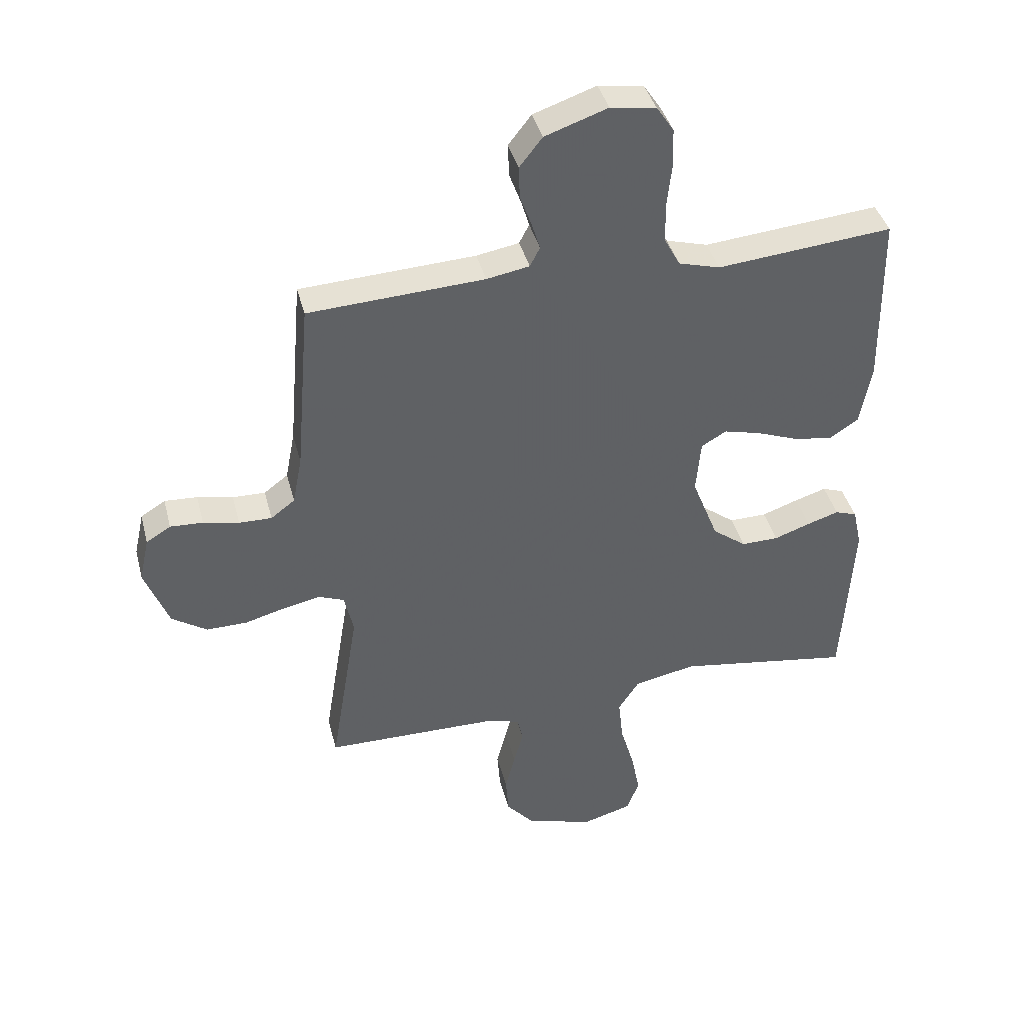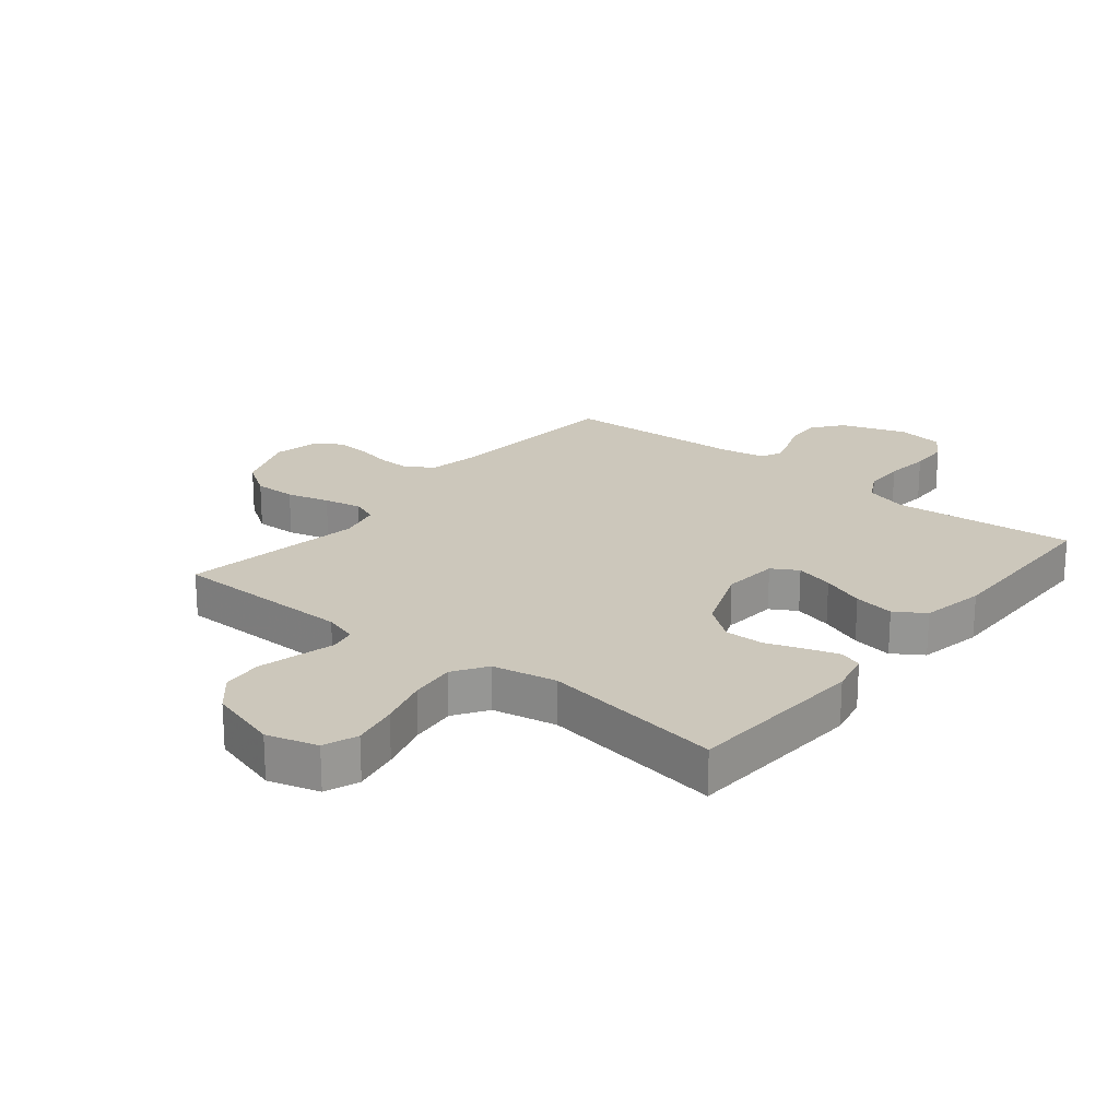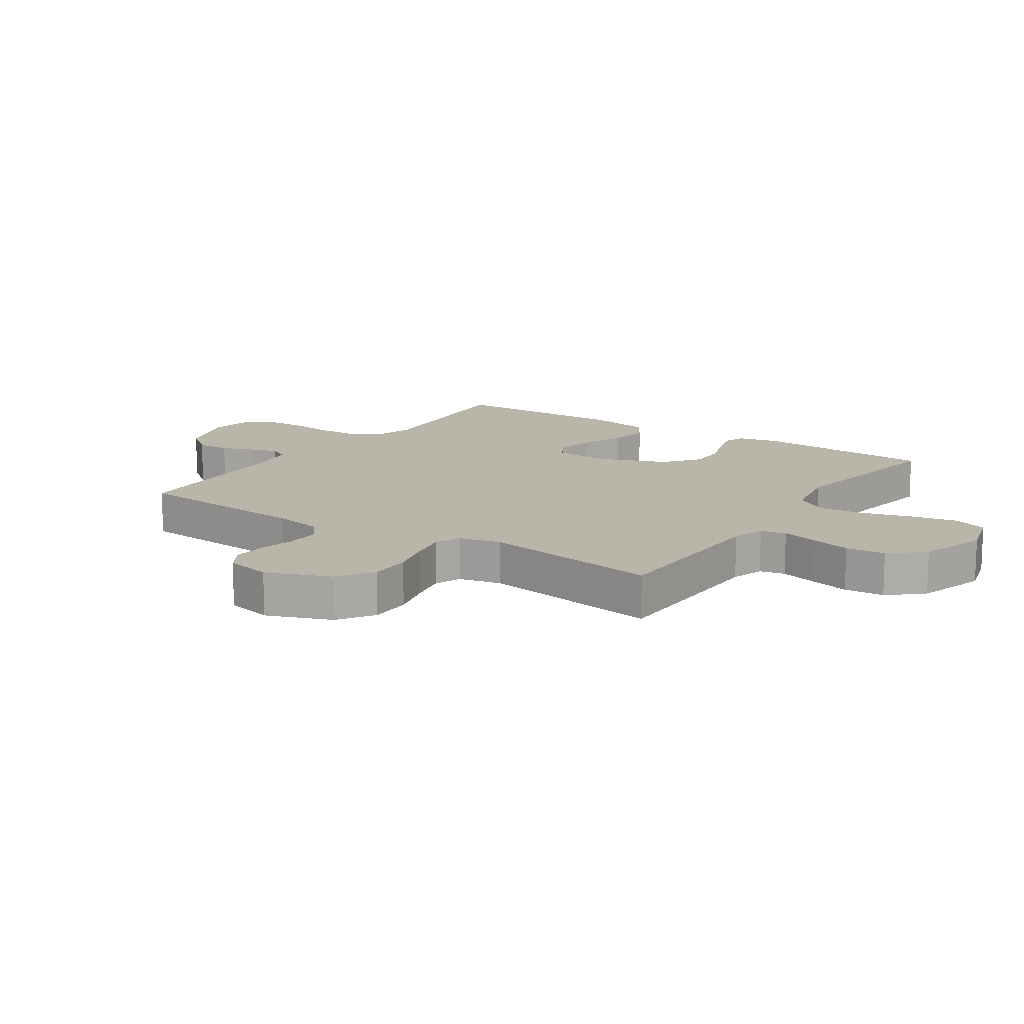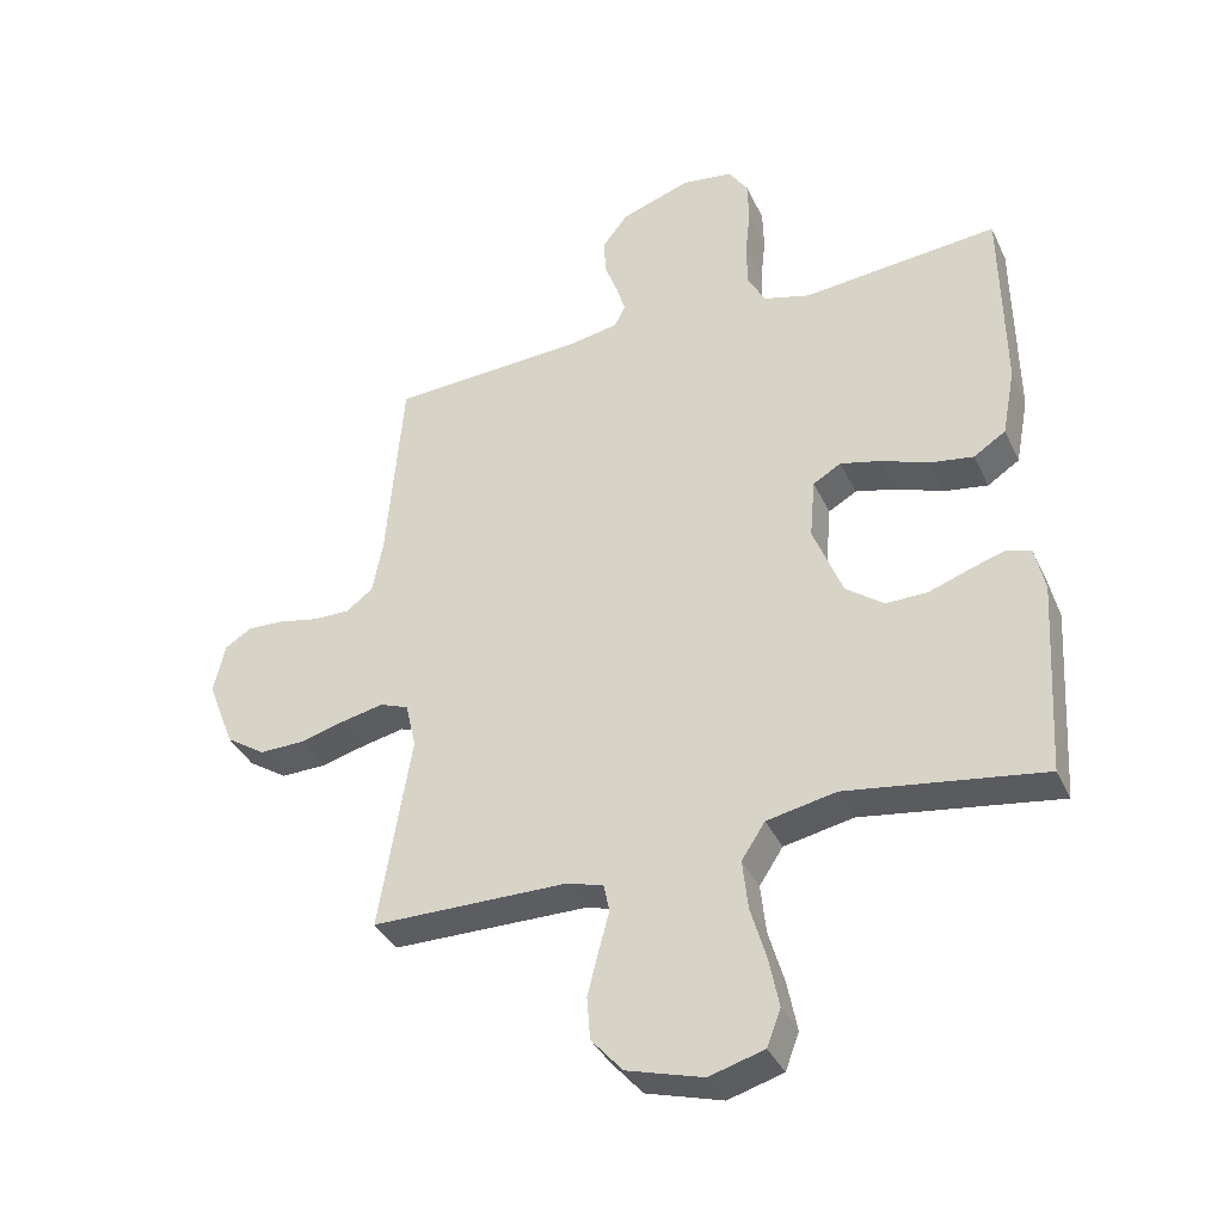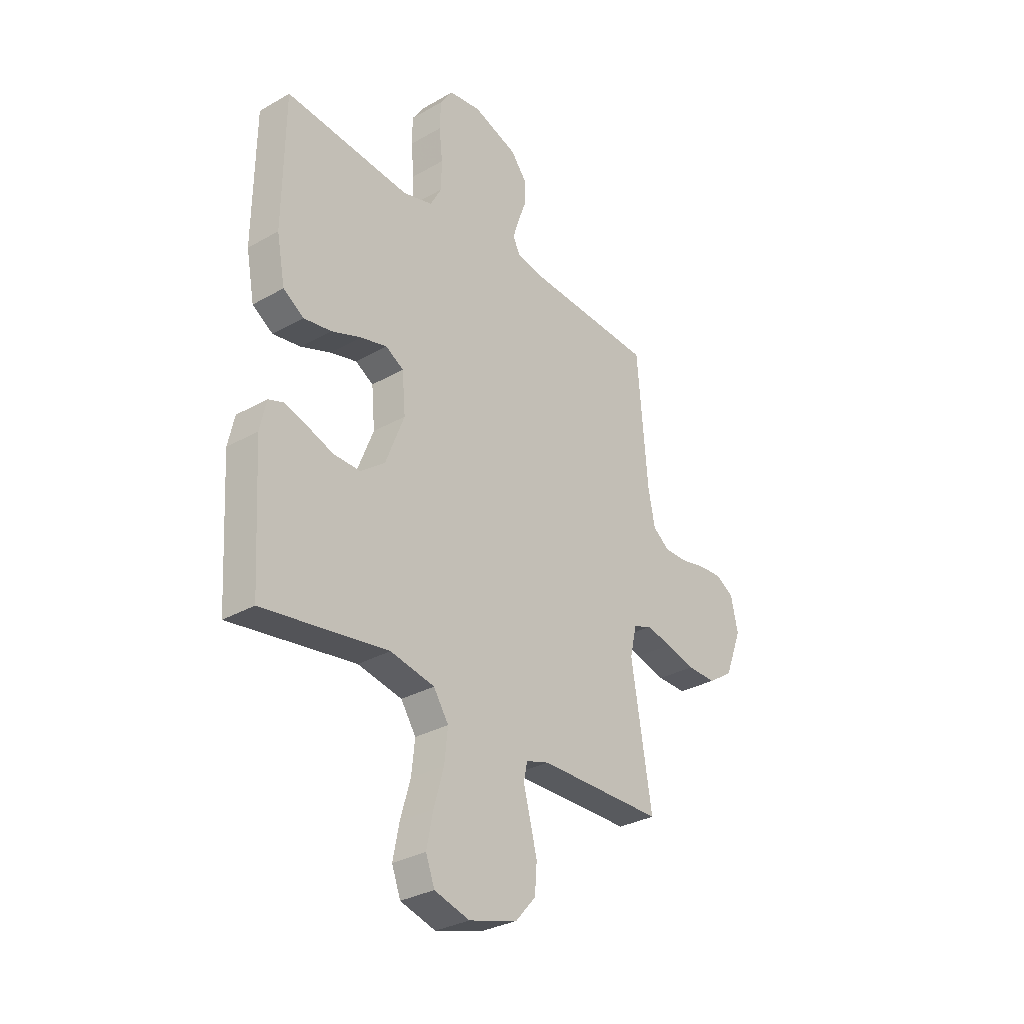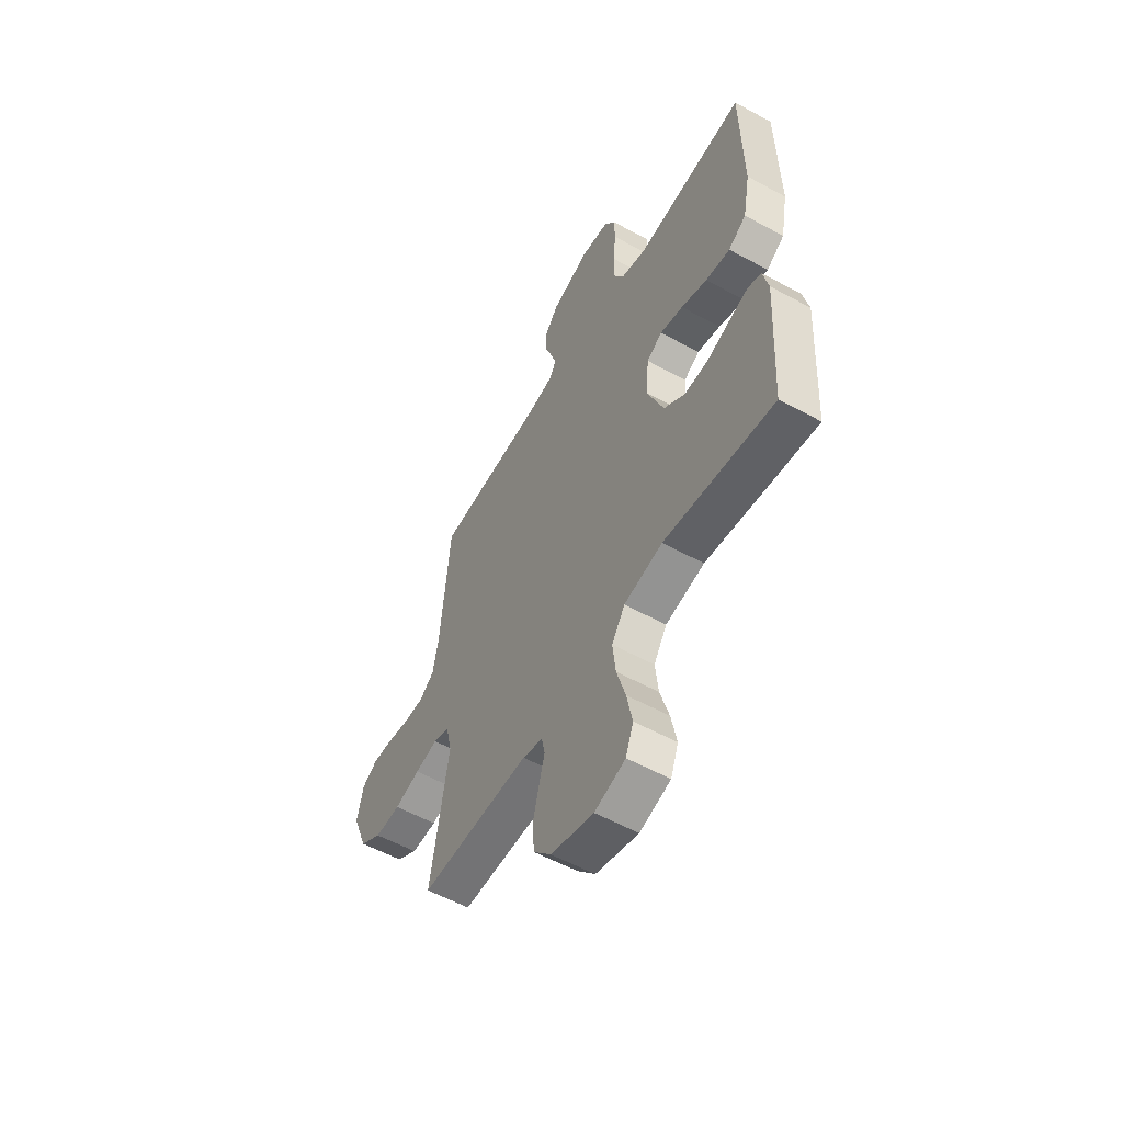
<metadata>
{"format":"obj","ext":"obj","renderer":"f3d","projection":"perspective","resolution":1024,"background":"white","views":[{"elev":40.3,"azim":165.8,"up":"+Z"},{"elev":21.7,"azim":-141.0,"up":"+Y"},{"elev":13.7,"azim":124.0,"up":"+Y"},{"elev":-37.3,"azim":-157.0,"up":"+Z"},{"elev":-31.2,"azim":-50.9,"up":"+Z"},{"elev":-56.5,"azim":-119.8,"up":"+Z"}]}
</metadata>
<code>
v -0.5 0.07 0.5
v -0.2 0.07 0.472
v -0.129 0.07 0.492
v -0.102 0.07 0.542
v -0.101 0.07 0.61
v -0.109 0.07 0.684
v -0.107 0.07 0.749
v -0.077 0.07 0.794
v 0 0.07 0.805
v 0.107 0.07 0.768
v 0.146 0.07 0.718
v 0.144 0.07 0.662
v 0.124 0.07 0.608
v 0.11 0.07 0.562
v 0.127 0.07 0.529
v 0.2 0.07 0.516
v 0.5 0.07 0.5
v 0.525 0.07 0.2
v 0.541 0.07 0.117
v 0.582 0.07 0.086
v 0.638 0.07 0.087
v 0.699 0.07 0.1
v 0.755 0.07 0.103
v 0.797 0.07 0.077
v 0.814 0.07 0
v 0.773 0.07 -0.106
v 0.713 0.07 -0.146
v 0.643 0.07 -0.145
v 0.573 0.07 -0.126
v 0.511 0.07 -0.113
v 0.467 0.07 -0.13
v 0.451 0.07 -0.2
v 0.5 0.07 -0.5
v 0.2 0.07 -0.503
v 0.145 0.07 -0.52
v 0.136 0.07 -0.562
v 0.152 0.07 -0.622
v 0.169 0.07 -0.689
v 0.164 0.07 -0.755
v 0.116 0.07 -0.81
v 0 0.07 -0.844
v -0.084 0.07 -0.82
v -0.105 0.07 -0.764
v -0.09 0.07 -0.688
v -0.066 0.07 -0.605
v -0.058 0.07 -0.53
v -0.094 0.07 -0.475
v -0.2 0.07 -0.454
v -0.5 0.07 -0.5
v -0.518 0.07 -0.2
v -0.503 0.07 -0.132
v -0.466 0.07 -0.119
v -0.412 0.07 -0.136
v -0.35 0.07 -0.158
v -0.286 0.07 -0.159
v -0.228 0.07 -0.115
v -0.183 0.07 0
v -0.191 0.07 0.092
v -0.234 0.07 0.117
v -0.297 0.07 0.101
v -0.368 0.07 0.074
v -0.435 0.07 0.063
v -0.484 0.07 0.095
v -0.504 0.07 0.2
v -0.5 0 0.5
v -0.2 0 0.472
v -0.129 0 0.492
v -0.102 0 0.542
v -0.101 0 0.61
v -0.109 0 0.684
v -0.107 0 0.749
v -0.077 0 0.794
v 0 0 0.805
v 0.107 0 0.768
v 0.146 0 0.718
v 0.144 0 0.662
v 0.124 0 0.608
v 0.11 0 0.562
v 0.127 0 0.529
v 0.2 0 0.516
v 0.5 0 0.5
v 0.525 0 0.2
v 0.541 0 0.117
v 0.582 0 0.086
v 0.638 0 0.087
v 0.699 0 0.1
v 0.755 0 0.103
v 0.797 0 0.077
v 0.814 0 0
v 0.773 0 -0.106
v 0.713 0 -0.146
v 0.643 0 -0.145
v 0.573 0 -0.126
v 0.511 0 -0.113
v 0.467 0 -0.13
v 0.451 0 -0.2
v 0.5 0 -0.5
v 0.2 0 -0.503
v 0.145 0 -0.52
v 0.136 0 -0.562
v 0.152 0 -0.622
v 0.169 0 -0.689
v 0.164 0 -0.755
v 0.116 0 -0.81
v 0 0 -0.844
v -0.084 0 -0.82
v -0.105 0 -0.764
v -0.09 0 -0.688
v -0.066 0 -0.605
v -0.058 0 -0.53
v -0.094 0 -0.475
v -0.2 0 -0.454
v -0.5 0 -0.5
v -0.518 0 -0.2
v -0.503 0 -0.132
v -0.466 0 -0.119
v -0.412 0 -0.136
v -0.35 0 -0.158
v -0.286 0 -0.159
v -0.228 0 -0.115
v -0.183 0 0
v -0.191 0 0.092
v -0.234 0 0.117
v -0.297 0 0.101
v -0.368 0 0.074
v -0.435 0 0.063
v -0.484 0 0.095
v -0.504 0 0.2
f 64 1 2
f 63 64 2
f 62 63 2
f 61 62 2
f 60 61 2
f 59 60 2 3
f 58 59 3 4
f 57 58 4
f 52 53 54
f 51 52 54
f 50 51 54
f 49 50 54
f 48 49 54
f 47 48 54 55
f 46 47 55 56
f 43 44 45
f 42 43 45
f 41 42 45
f 40 41 45
f 39 40 45
f 38 39 45
f 37 38 45
f 36 37 45
f 35 36 45 46
f 46 56 57
f 35 46 57
f 34 35 57
f 27 28 29
f 26 27 29
f 25 26 29
f 24 25 29
f 23 24 29
f 22 23 29
f 21 22 29
f 20 21 29 30
f 19 20 30 31
f 16 17 18
f 18 19 31
f 16 18 31
f 15 16 31
f 11 12 13
f 10 11 13
f 9 10 13
f 8 9 13
f 7 8 13
f 6 7 13
f 5 6 13
f 4 5 13 14
f 4 14 15
f 57 4 15
f 34 57 15
f 33 34 15
f 32 33 15
f 15 31 32
f 66 65 128
f 66 128 127
f 66 127 126
f 66 126 125
f 66 125 124
f 67 66 124 123
f 68 67 123 122
f 68 122 121
f 118 117 116
f 118 116 115
f 118 115 114
f 118 114 113
f 118 113 112
f 119 118 112 111
f 120 119 111 110
f 109 108 107
f 109 107 106
f 109 106 105
f 109 105 104
f 109 104 103
f 109 103 102
f 109 102 101
f 109 101 100
f 110 109 100 99
f 121 120 110
f 121 110 99
f 121 99 98
f 93 92 91
f 93 91 90
f 93 90 89
f 93 89 88
f 93 88 87
f 93 87 86
f 93 86 85
f 94 93 85 84
f 95 94 84 83
f 82 81 80
f 95 83 82
f 95 82 80
f 95 80 79
f 77 76 75
f 77 75 74
f 77 74 73
f 77 73 72
f 77 72 71
f 77 71 70
f 77 70 69
f 78 77 69 68
f 79 78 68
f 79 68 121
f 79 121 98
f 79 98 97
f 79 97 96
f 96 95 79
f 1 65 66 2
f 2 66 67 3
f 3 67 68 4
f 4 68 69 5
f 5 69 70 6
f 6 70 71 7
f 7 71 72 8
f 8 72 73 9
f 9 73 74 10
f 10 74 75 11
f 11 75 76 12
f 12 76 77 13
f 13 77 78 14
f 14 78 79 15
f 15 79 80 16
f 16 80 81 17
f 17 81 82 18
f 18 82 83 19
f 19 83 84 20
f 20 84 85 21
f 21 85 86 22
f 22 86 87 23
f 23 87 88 24
f 24 88 89 25
f 25 89 90 26
f 26 90 91 27
f 27 91 92 28
f 28 92 93 29
f 29 93 94 30
f 30 94 95 31
f 31 95 96 32
f 32 96 97 33
f 33 97 98 34
f 34 98 99 35
f 35 99 100 36
f 36 100 101 37
f 37 101 102 38
f 38 102 103 39
f 39 103 104 40
f 40 104 105 41
f 41 105 106 42
f 42 106 107 43
f 43 107 108 44
f 44 108 109 45
f 45 109 110 46
f 46 110 111 47
f 47 111 112 48
f 48 112 113 49
f 49 113 114 50
f 50 114 115 51
f 51 115 116 52
f 52 116 117 53
f 53 117 118 54
f 54 118 119 55
f 55 119 120 56
f 56 120 121 57
f 57 121 122 58
f 58 122 123 59
f 59 123 124 60
f 60 124 125 61
f 61 125 126 62
f 62 126 127 63
f 63 127 128 64
f 64 128 65 1

</code>
